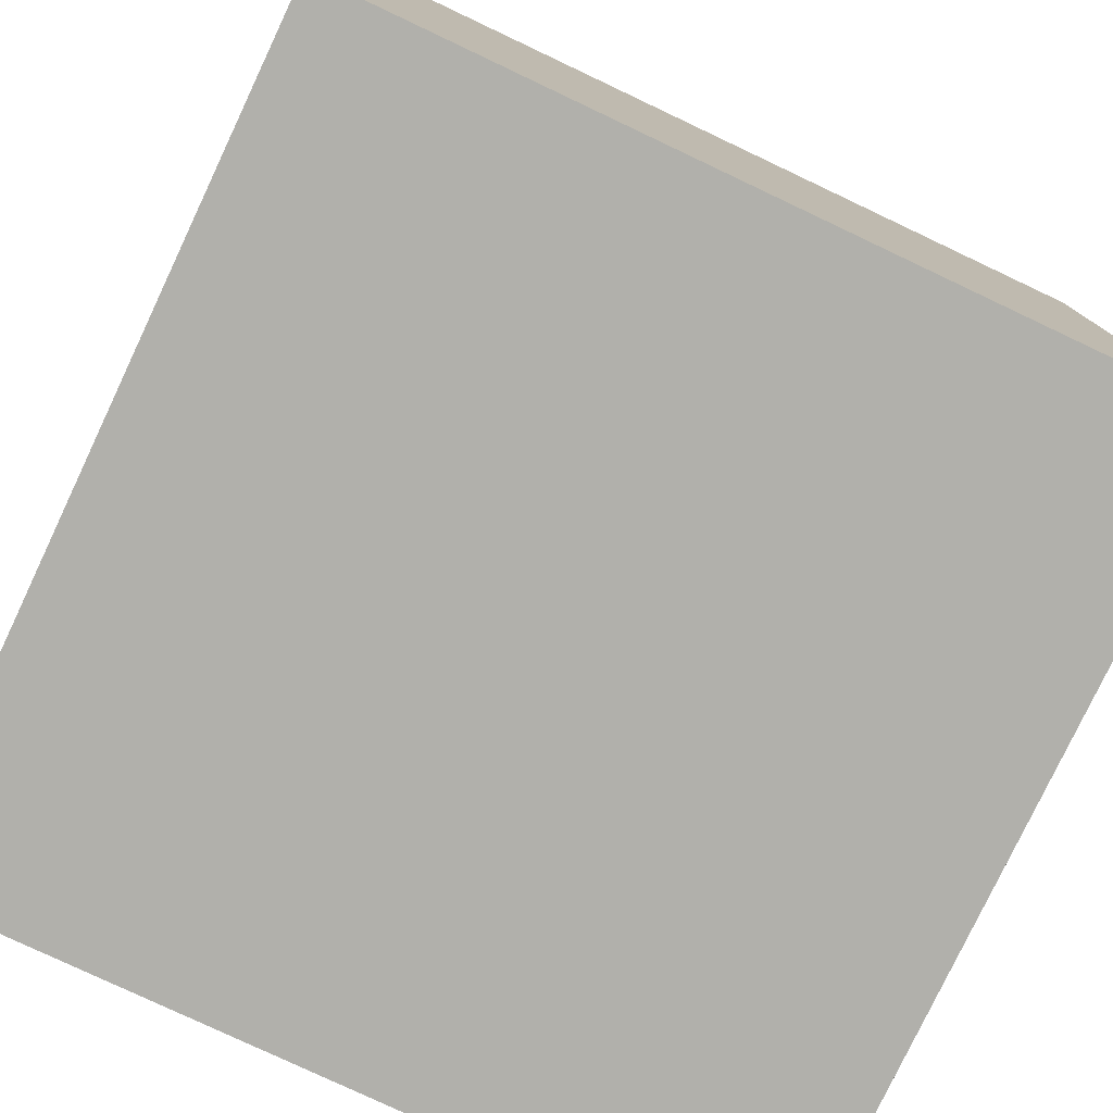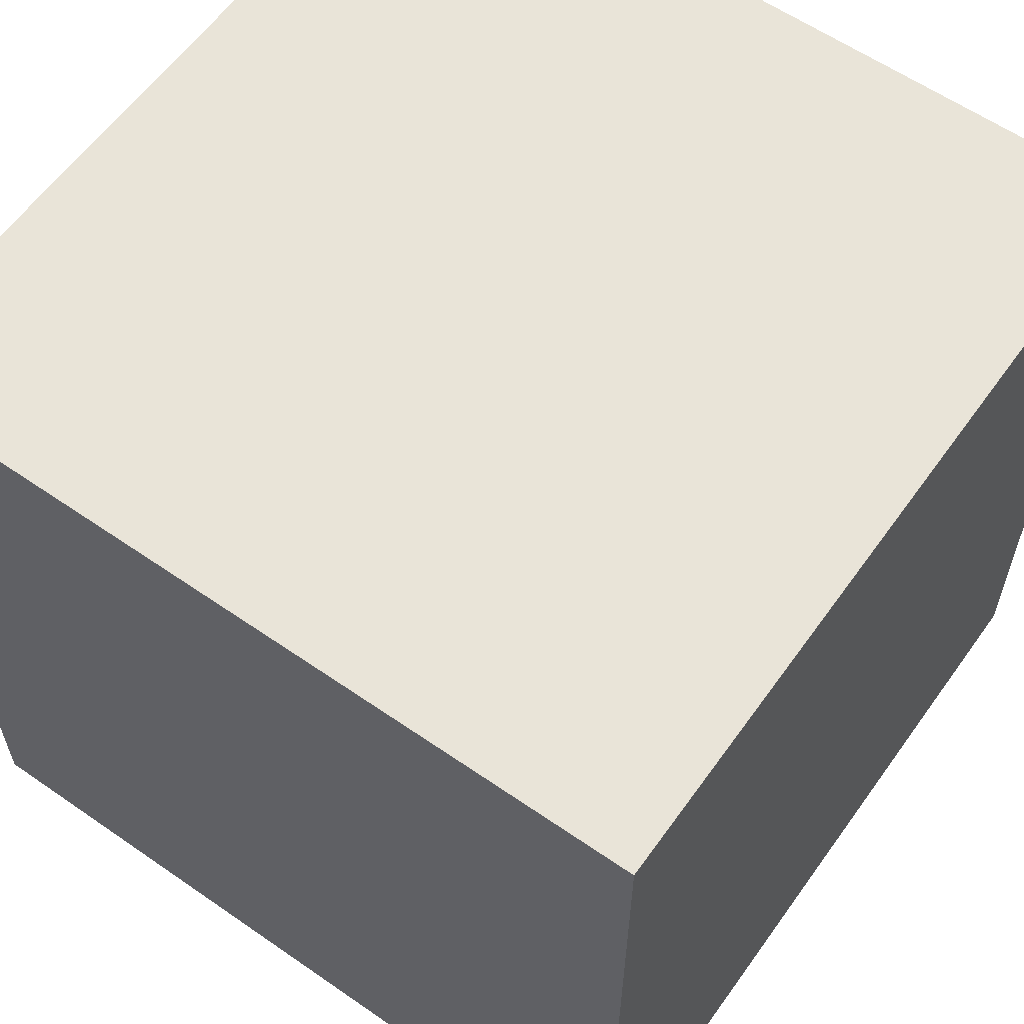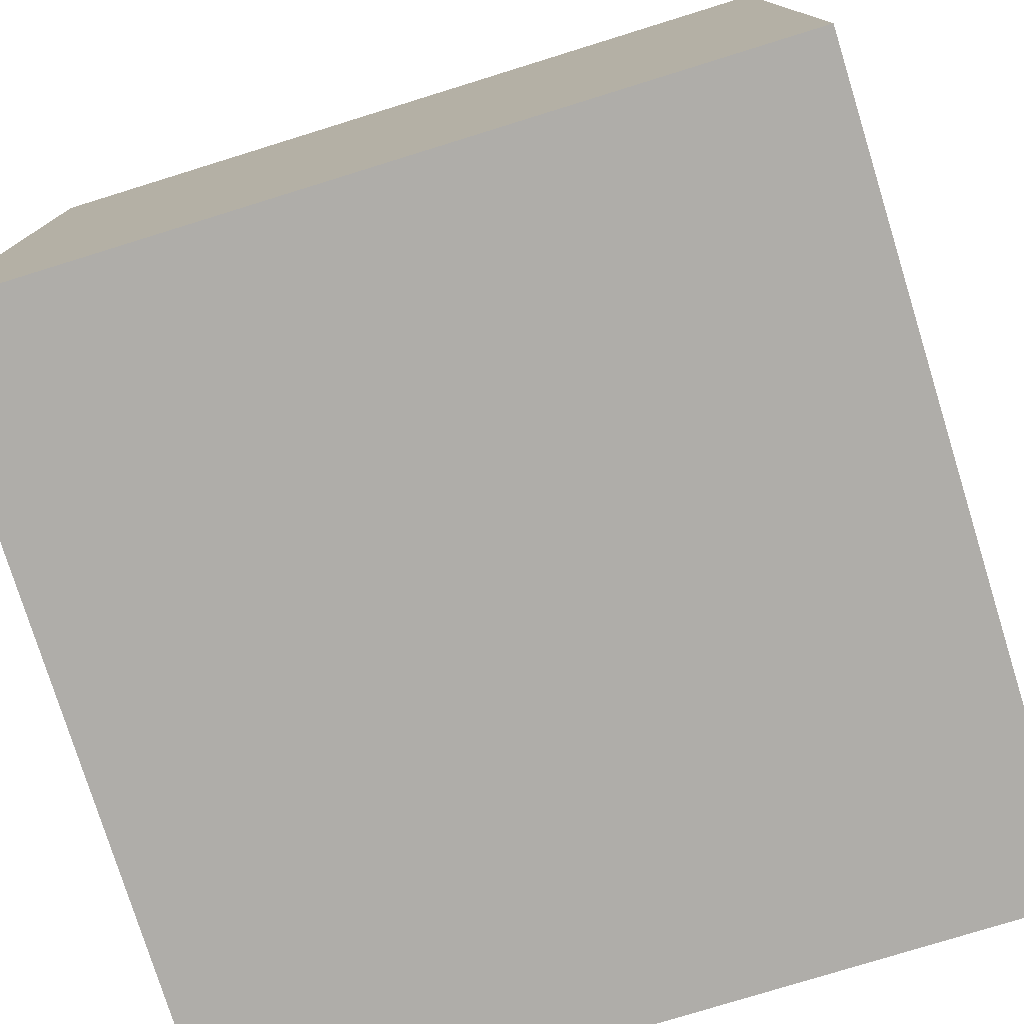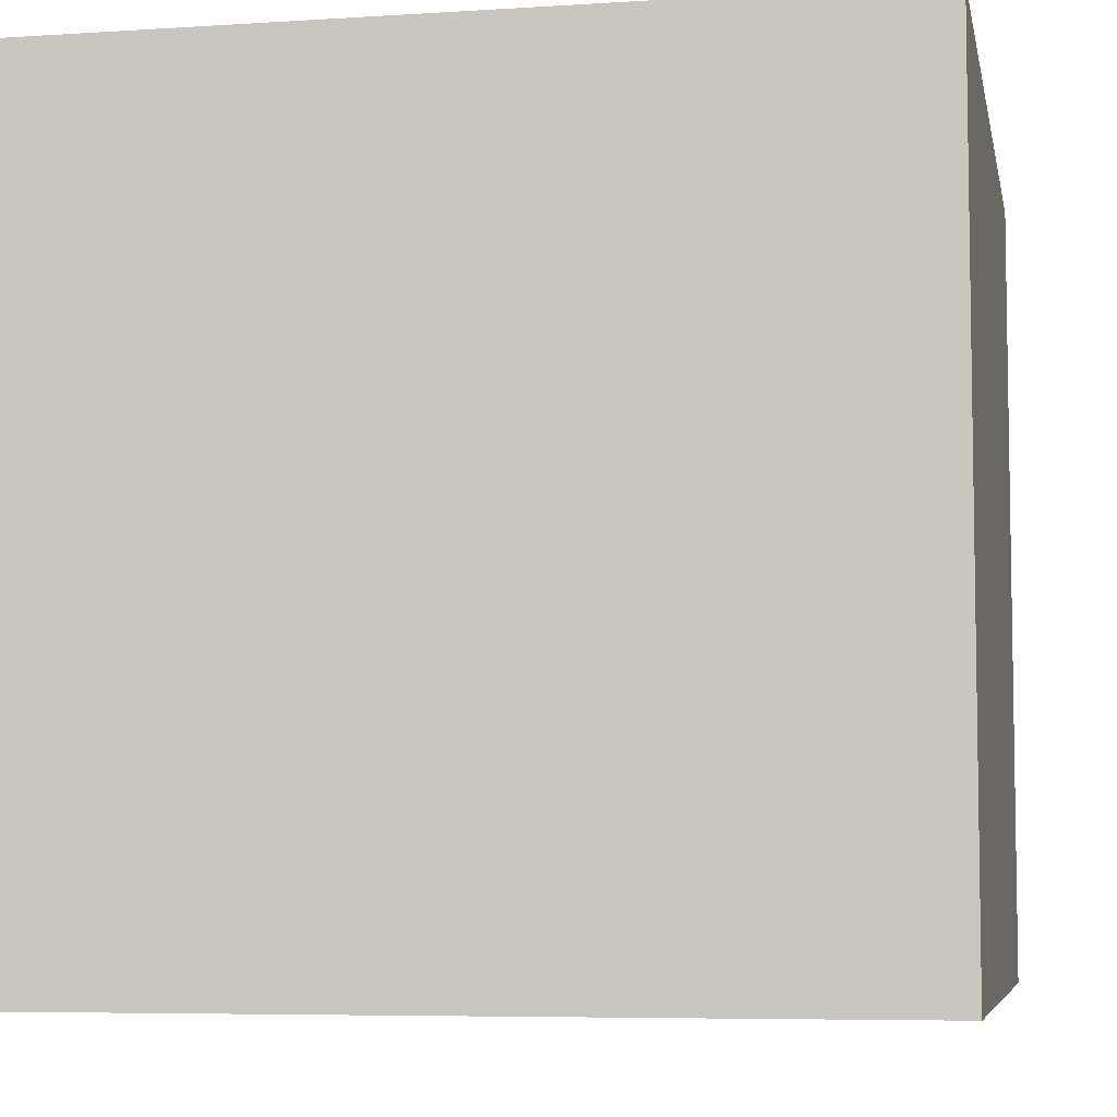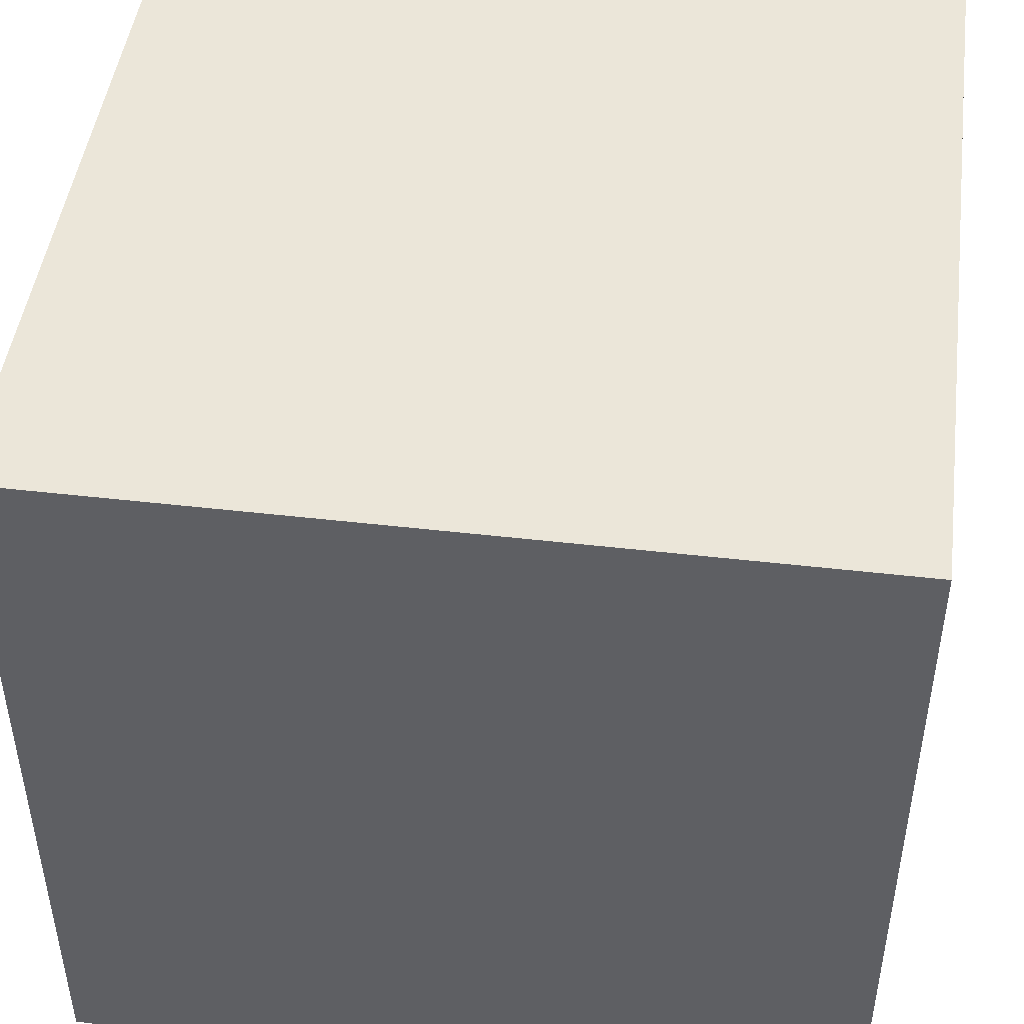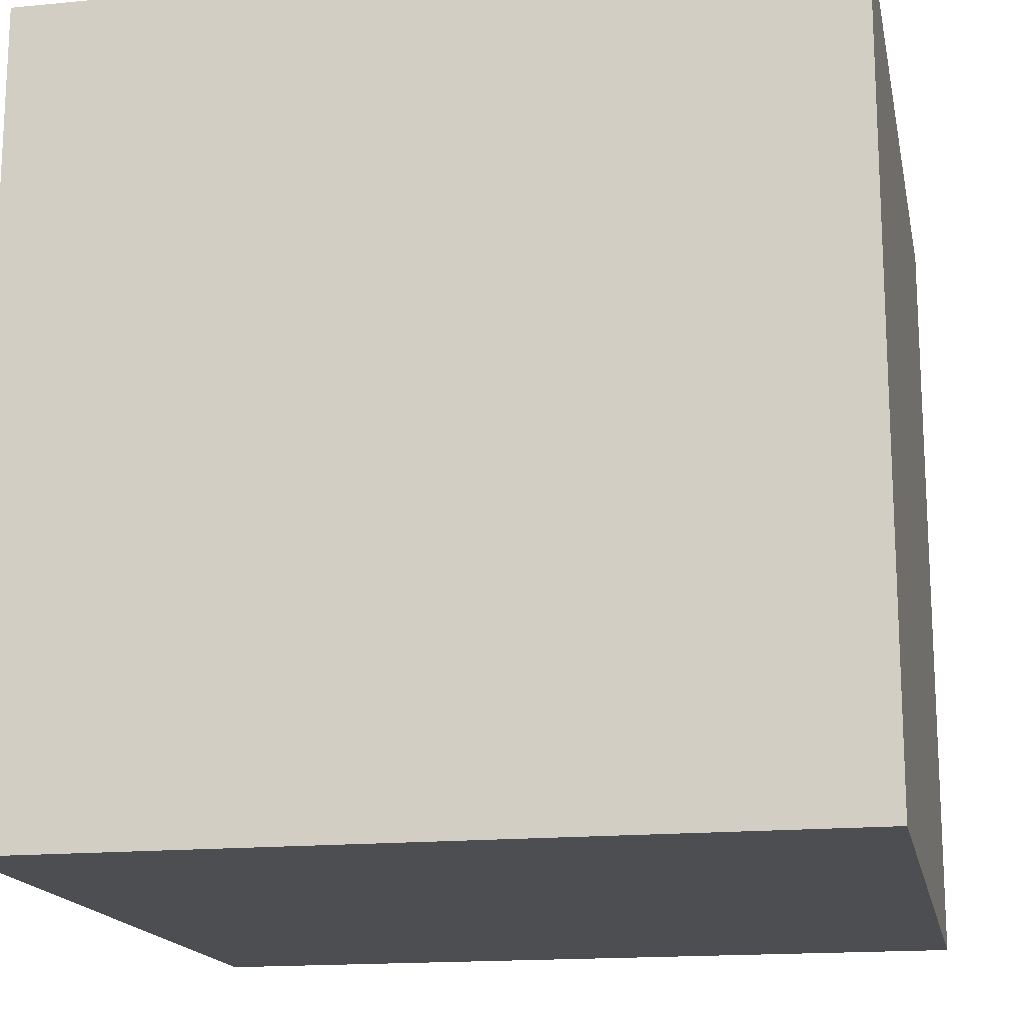
<metadata>
{"format":"obj","ext":"obj","renderer":"f3d","projection":"perspective","resolution":1024,"background":"white","views":[{"elev":-78.5,"azim":154.7,"up":"+Z"},{"elev":59.8,"azim":-144.6,"up":"+Z"},{"elev":-77.4,"azim":17.2,"up":"+Y"},{"elev":-6.3,"azim":10.9,"up":"+Z"},{"elev":46.8,"azim":7.5,"up":"+Z"},{"elev":-16.5,"azim":11.2,"up":"+Z"}]}
</metadata>
<code>
v -0.45 -0.45 -0.45
v 0.45 -0.45 -0.45
v 0.45 -0.45 0.45
v -0.45 -0.45 0.45
v -0.45 0.45 -0.45
v 0.45 0.45 -0.45
v 0.45 0.45 0.45
v -0.45 0.45 0.45
f 1 2 3
f 1 3 4
f 5 7 6
f 5 8 7
f 1 5 2
f 2 5 6
f 1 4 8
f 1 8 5
f 6 3 2
f 6 7 3
f 4 3 8
f 3 7 8

</code>
